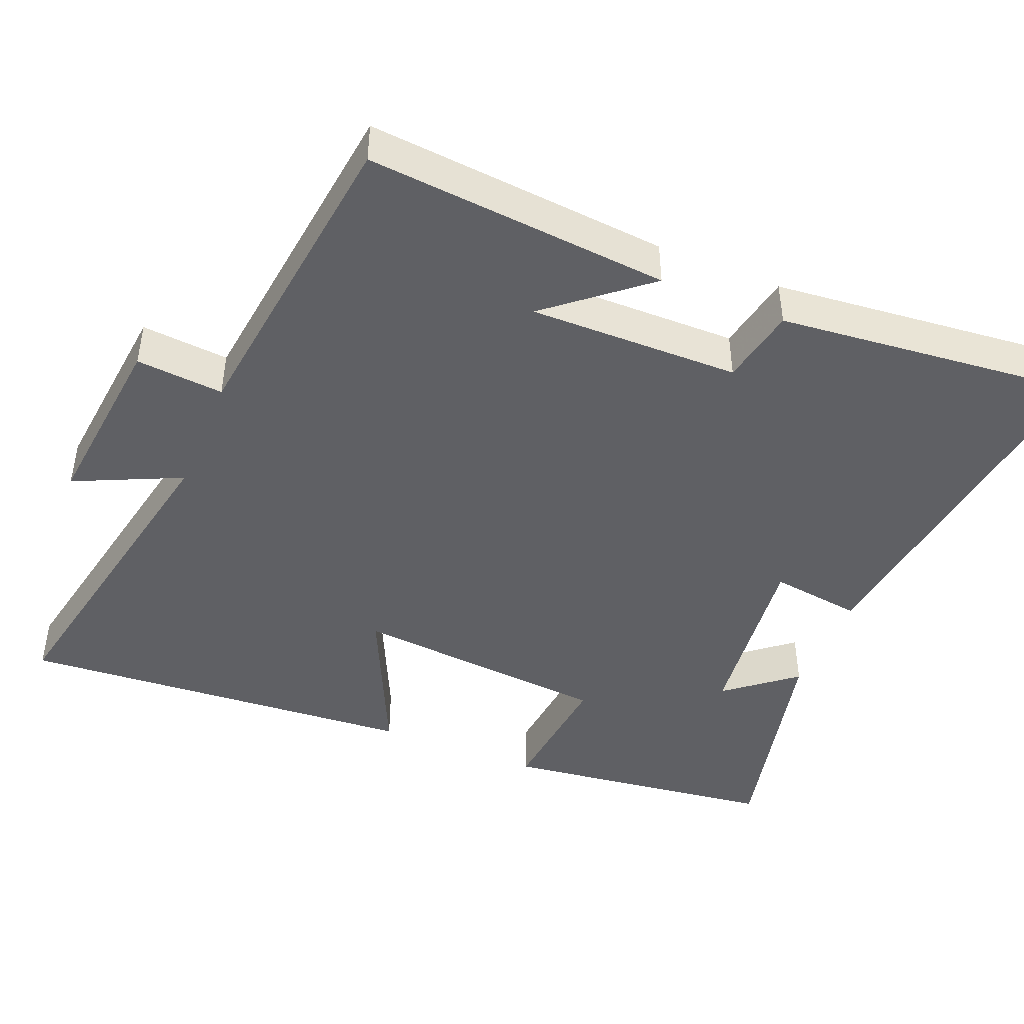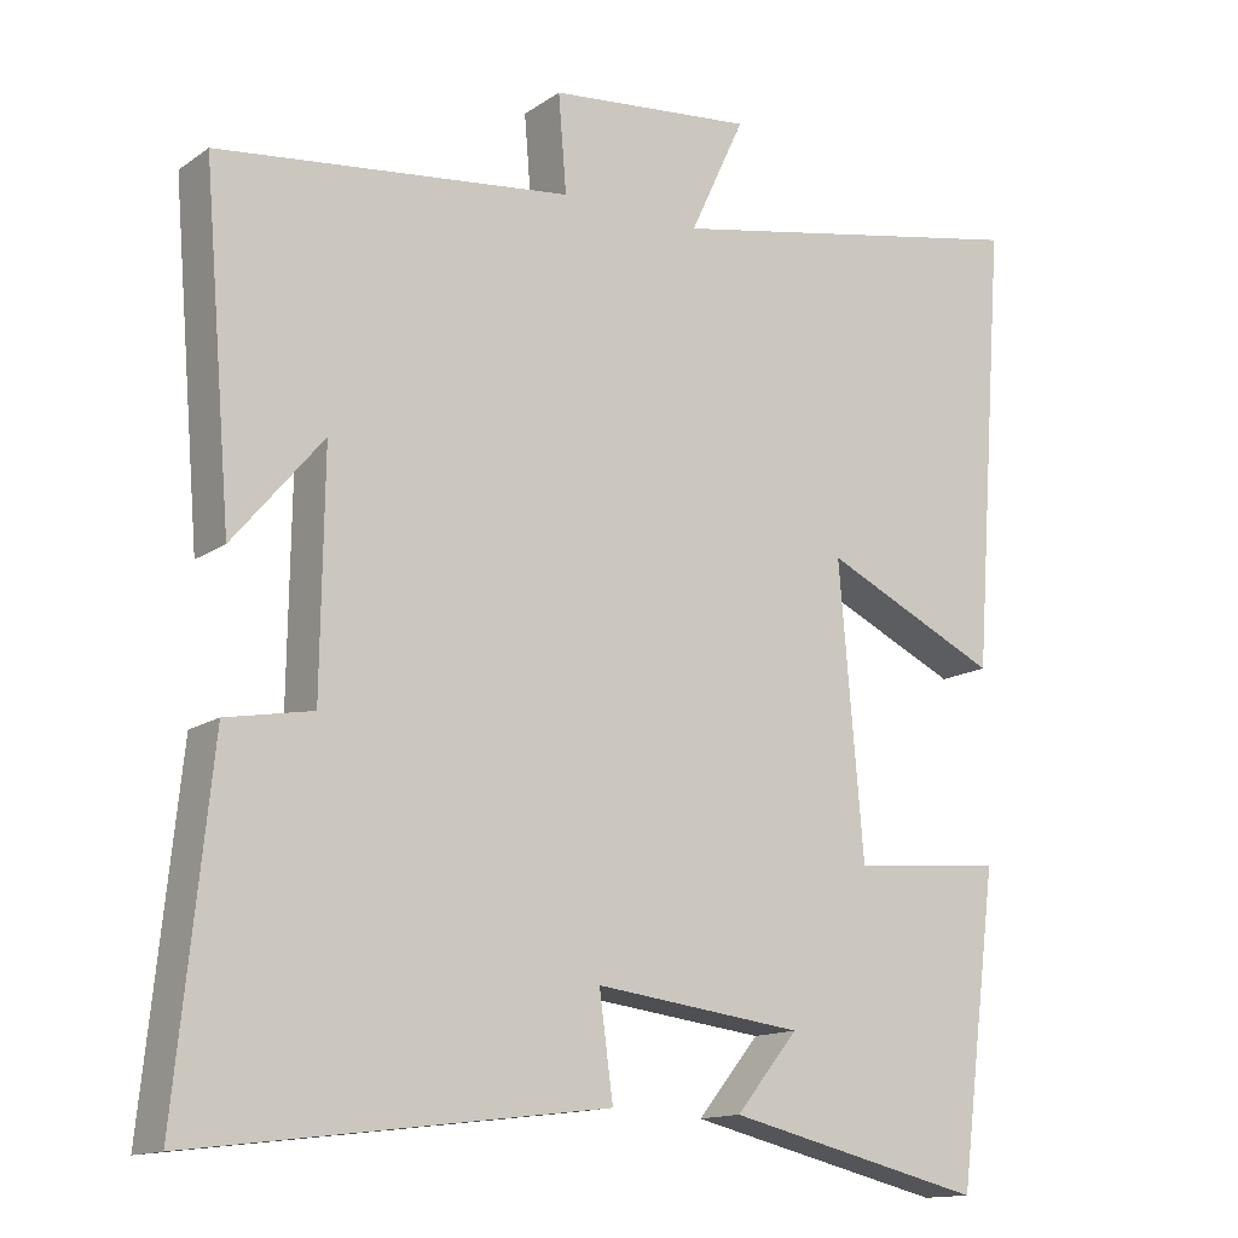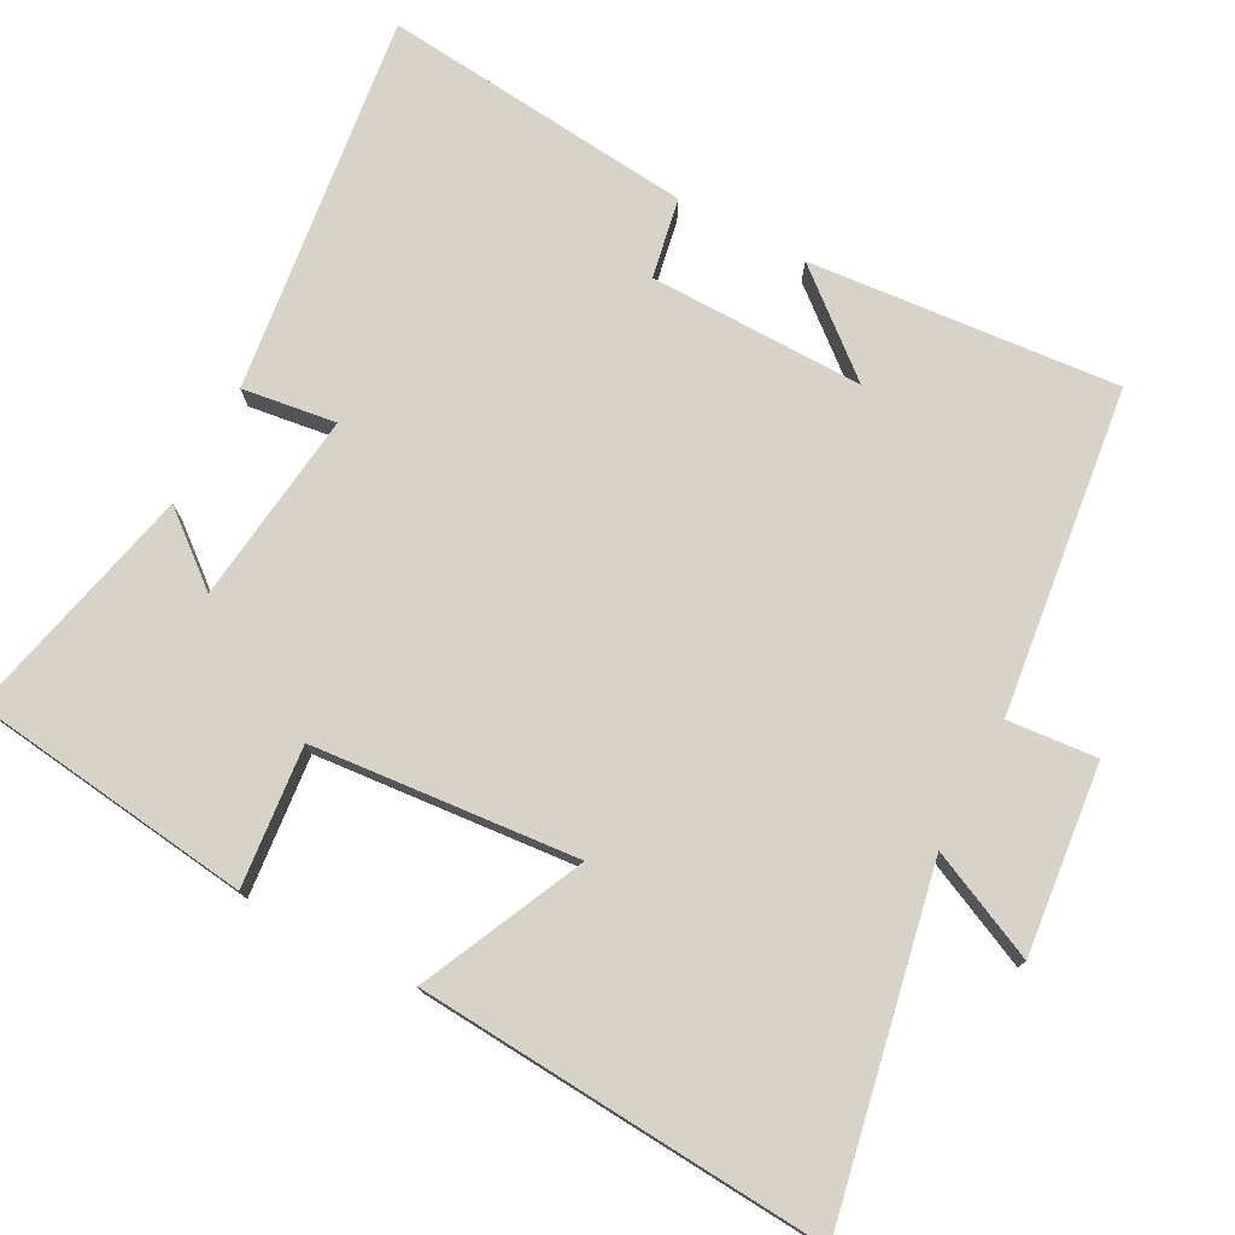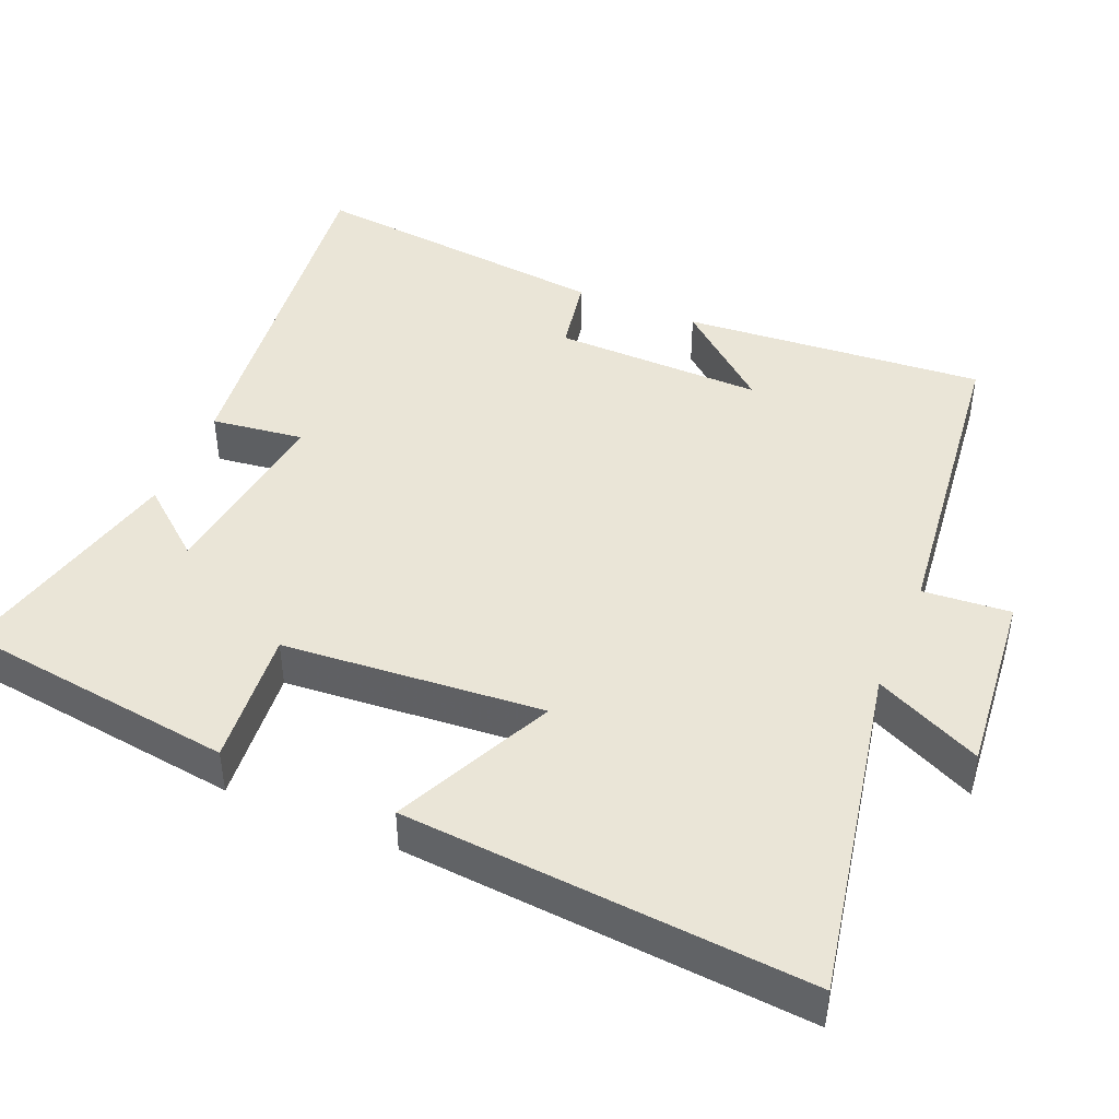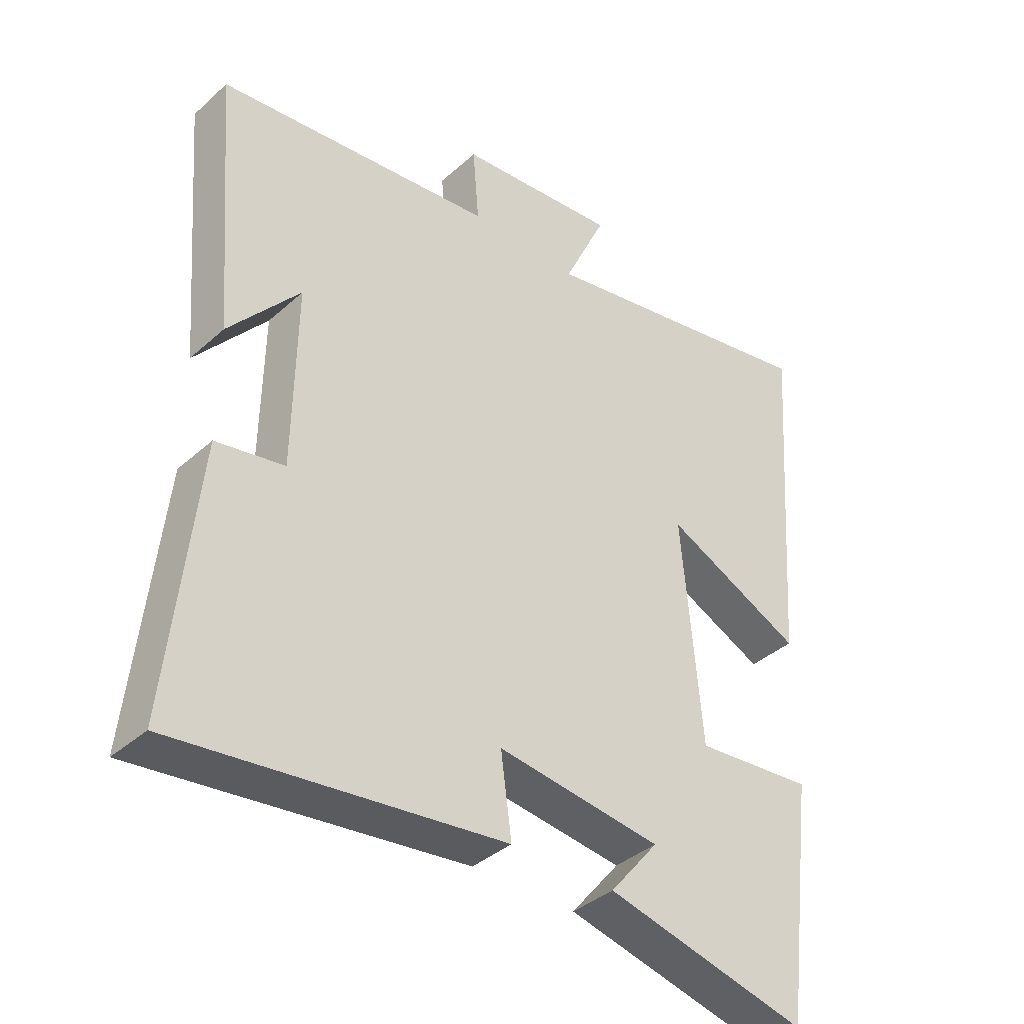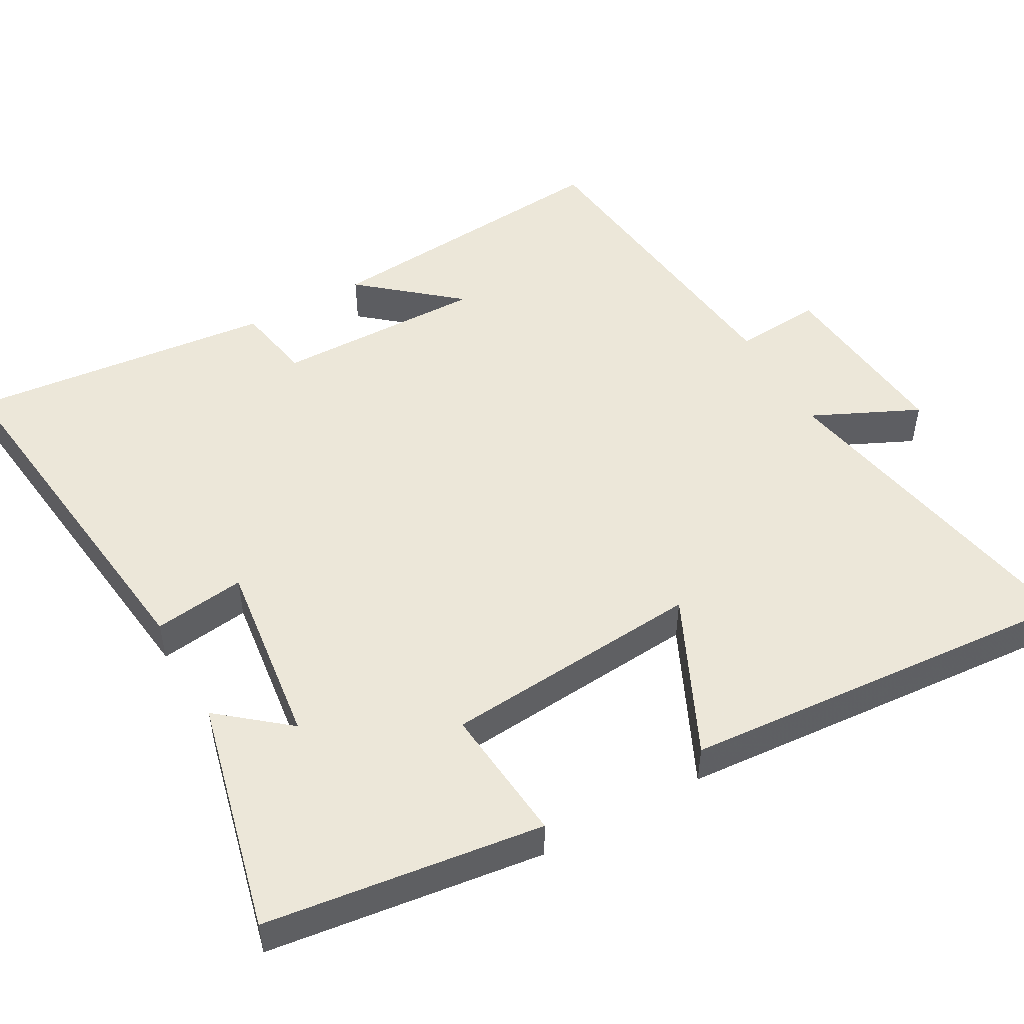
<metadata>
{"format":"obj","ext":"obj","renderer":"f3d","projection":"perspective","resolution":1024,"background":"white","views":[{"elev":-44.6,"azim":67.5,"up":"+Y"},{"elev":-14.1,"azim":145.3,"up":"+Z"},{"elev":76.4,"azim":-62.2,"up":"+Y"},{"elev":44.3,"azim":-66.9,"up":"+Y"},{"elev":-38.4,"azim":138.2,"up":"+Z"},{"elev":50.2,"azim":-119.2,"up":"+Y"}]}
</metadata>
<code>
v 0.535 0.07 0.448
v 0.5 0.07 0.033
v 0.389 0.07 0.165
v 0.393 0.07 -0.123
v 0.5 0.07 -0.143
v 0.543 0.07 -0.563
v 0.033 0.07 -0.5
v 0.05 0.07 -0.374
v -0.208 0.07 -0.406
v -0.131 0.07 -0.5
v -0.451 0.07 -0.576
v -0.5 0.07 -0.197
v -0.312 0.07 -0.215
v -0.282 0.07 0.141
v -0.5 0.07 0.039
v -0.541 0.07 0.59
v -0.079 0.07 0.5
v -0.147 0.07 0.646
v 0.107 0.07 0.62
v 0.097 0.07 0.5
v 0.535 0 0.448
v 0.5 0 0.033
v 0.389 0 0.165
v 0.393 0 -0.123
v 0.5 0 -0.143
v 0.543 0 -0.563
v 0.033 0 -0.5
v 0.05 0 -0.374
v -0.208 0 -0.406
v -0.131 0 -0.5
v -0.451 0 -0.576
v -0.5 0 -0.197
v -0.312 0 -0.215
v -0.282 0 0.141
v -0.5 0 0.039
v -0.541 0 0.59
v -0.079 0 0.5
v -0.147 0 0.646
v 0.107 0 0.62
v 0.097 0 0.5
f 17 18 19 20
f 17 20 1
f 14 15 16 17
f 13 14 17 1
f 11 12 13
f 9 10 11
f 9 11 13 1
f 6 7 8
f 5 6 8
f 4 5 8
f 3 4 8 9
f 1 2 3
f 1 3 9
f 40 39 38 37
f 21 40 37
f 37 36 35 34
f 21 37 34 33
f 33 32 31
f 31 30 29
f 21 33 31 29
f 28 27 26
f 28 26 25
f 28 25 24
f 29 28 24 23
f 23 22 21
f 29 23 21
f 1 21 22 2
f 2 22 23 3
f 3 23 24 4
f 4 24 25 5
f 5 25 26 6
f 6 26 27 7
f 7 27 28 8
f 8 28 29 9
f 9 29 30 10
f 10 30 31 11
f 11 31 32 12
f 12 32 33 13
f 13 33 34 14
f 14 34 35 15
f 15 35 36 16
f 16 36 37 17
f 17 37 38 18
f 18 38 39 19
f 19 39 40 20
f 20 40 21 1

</code>
